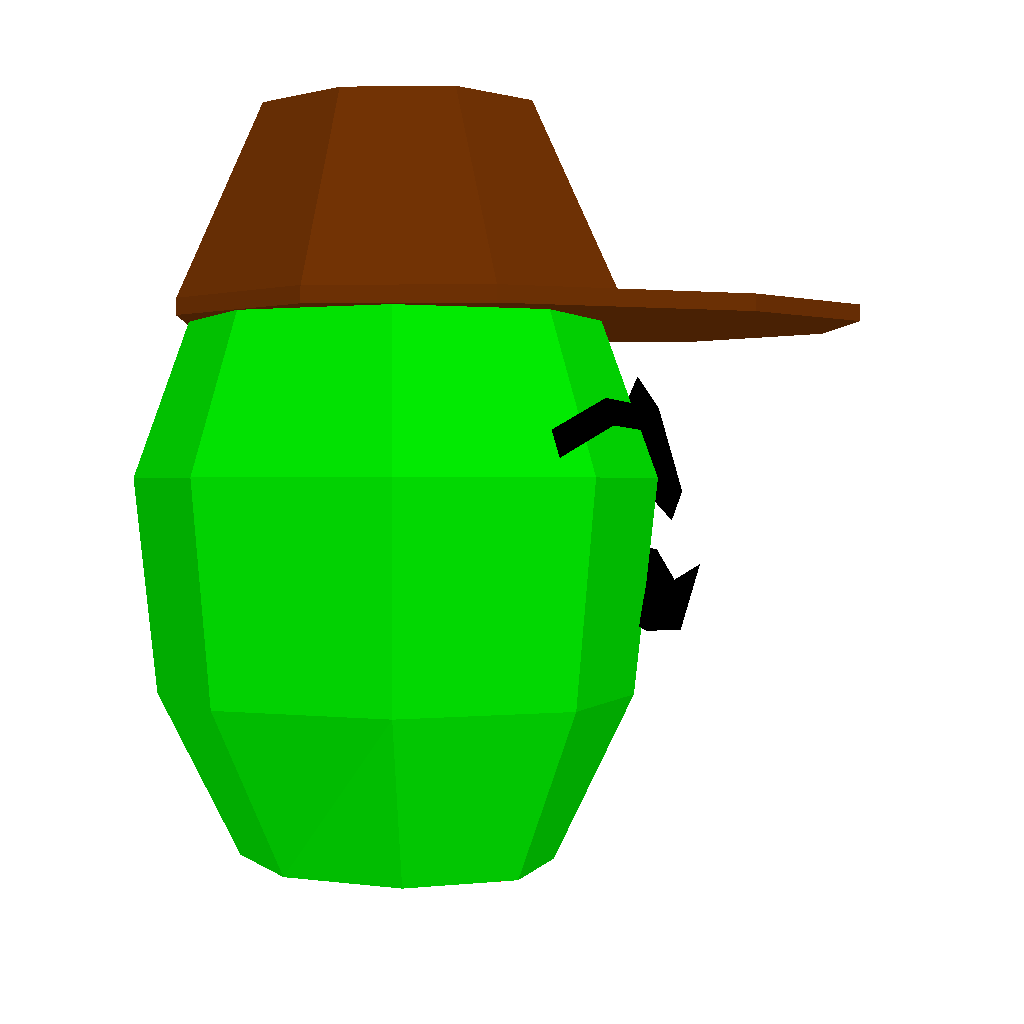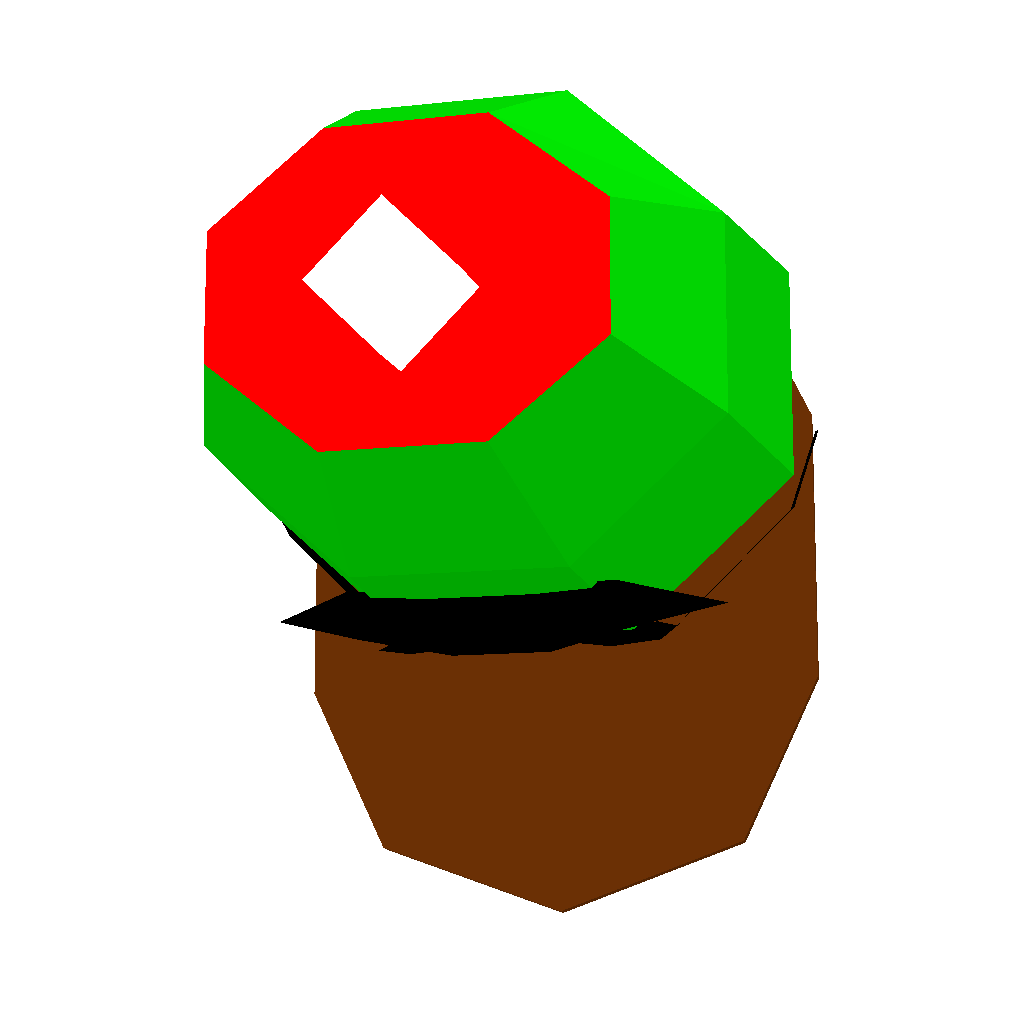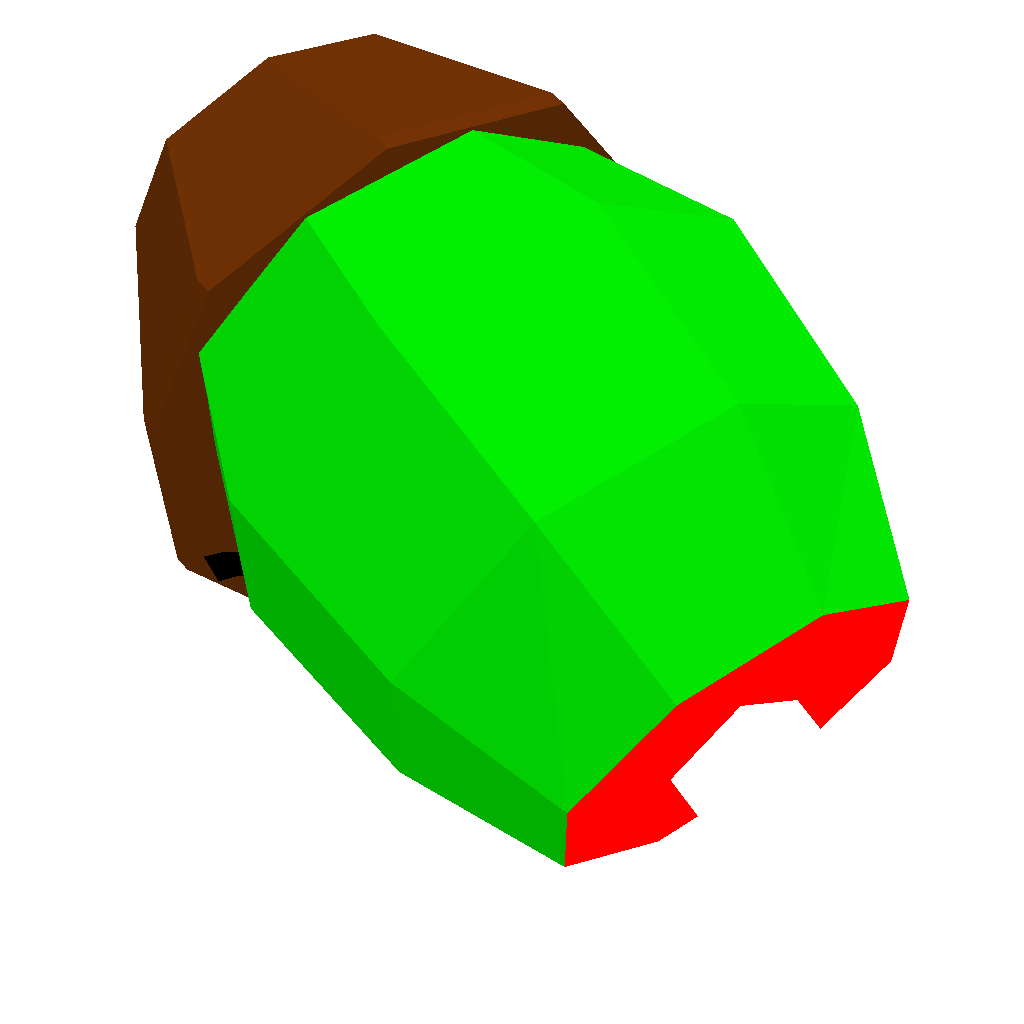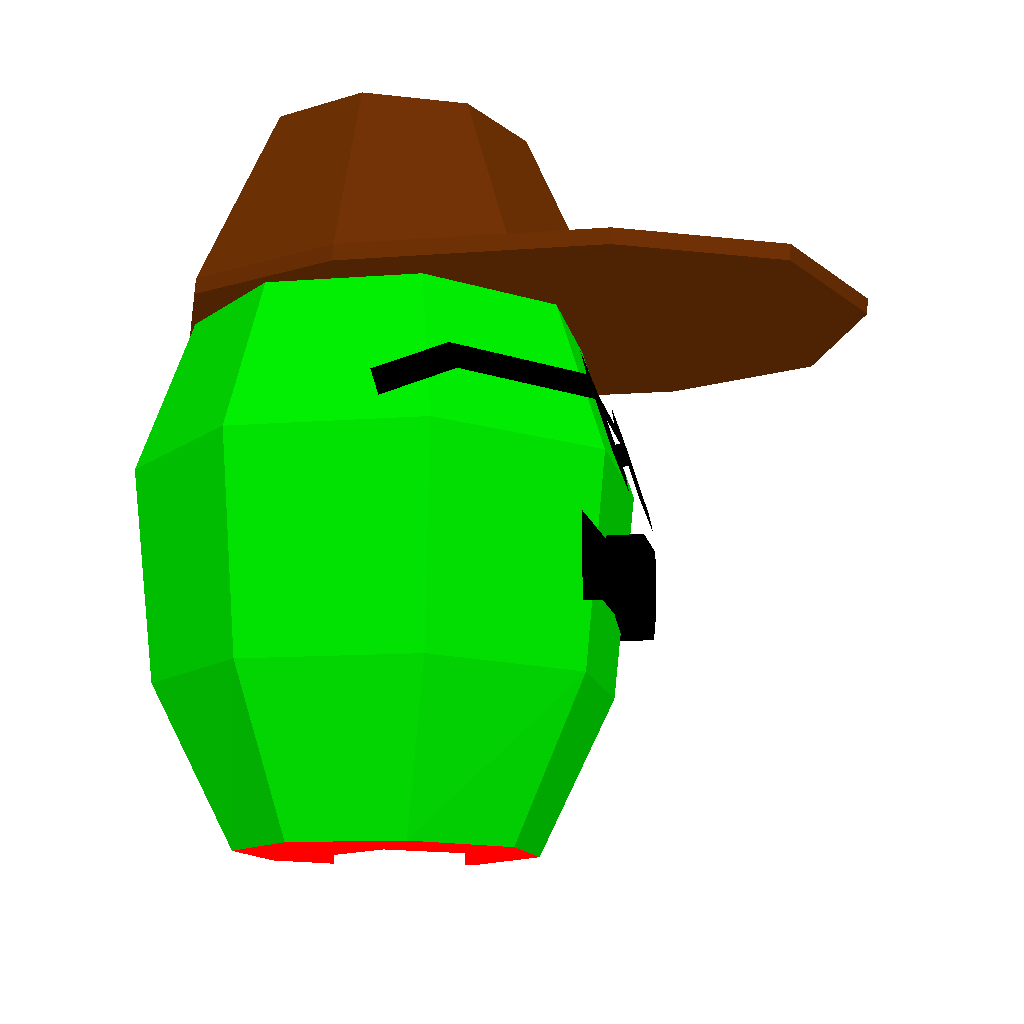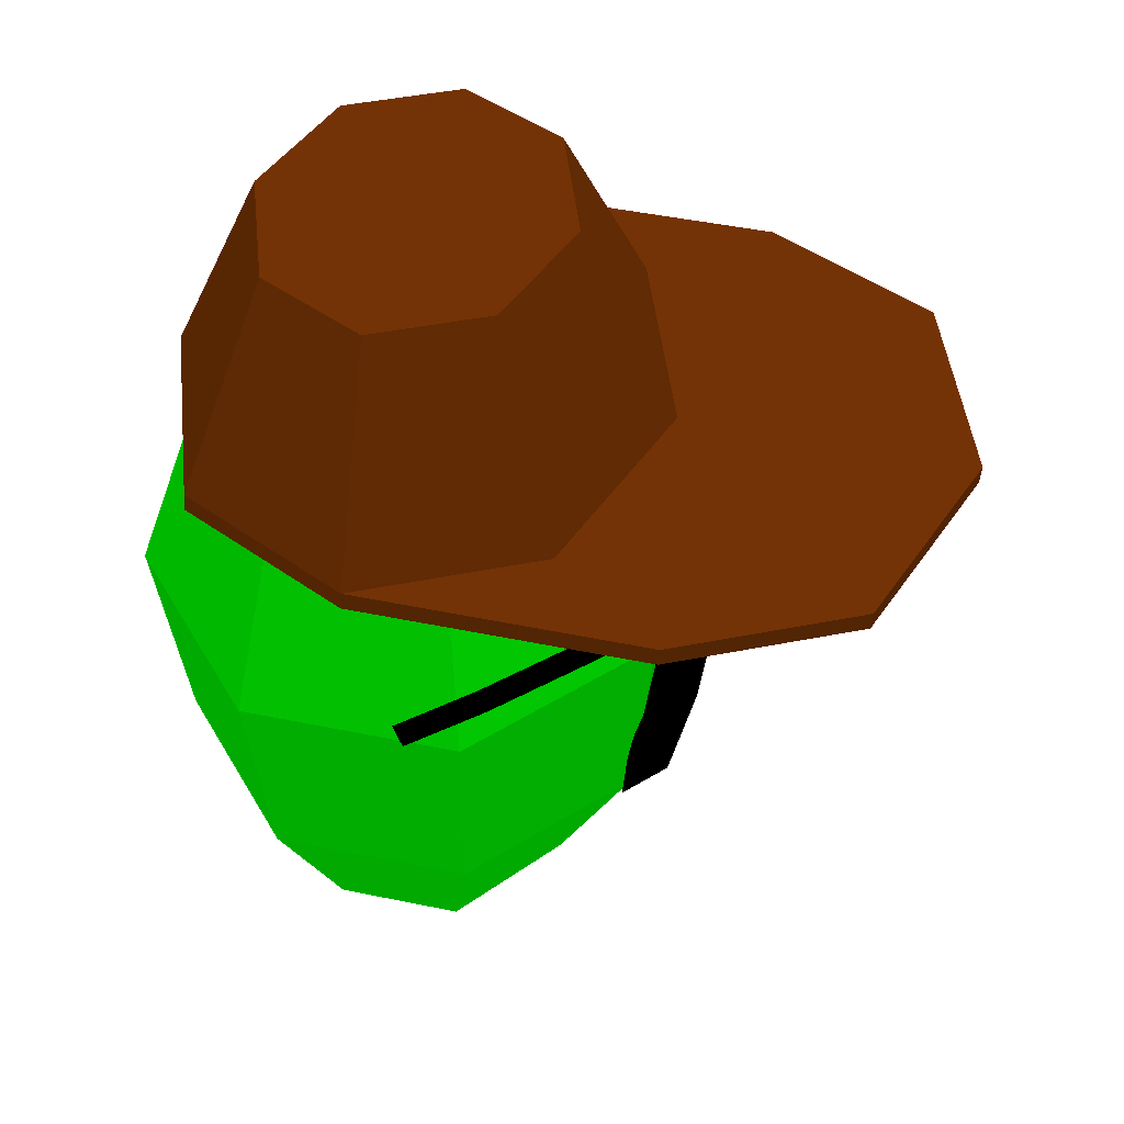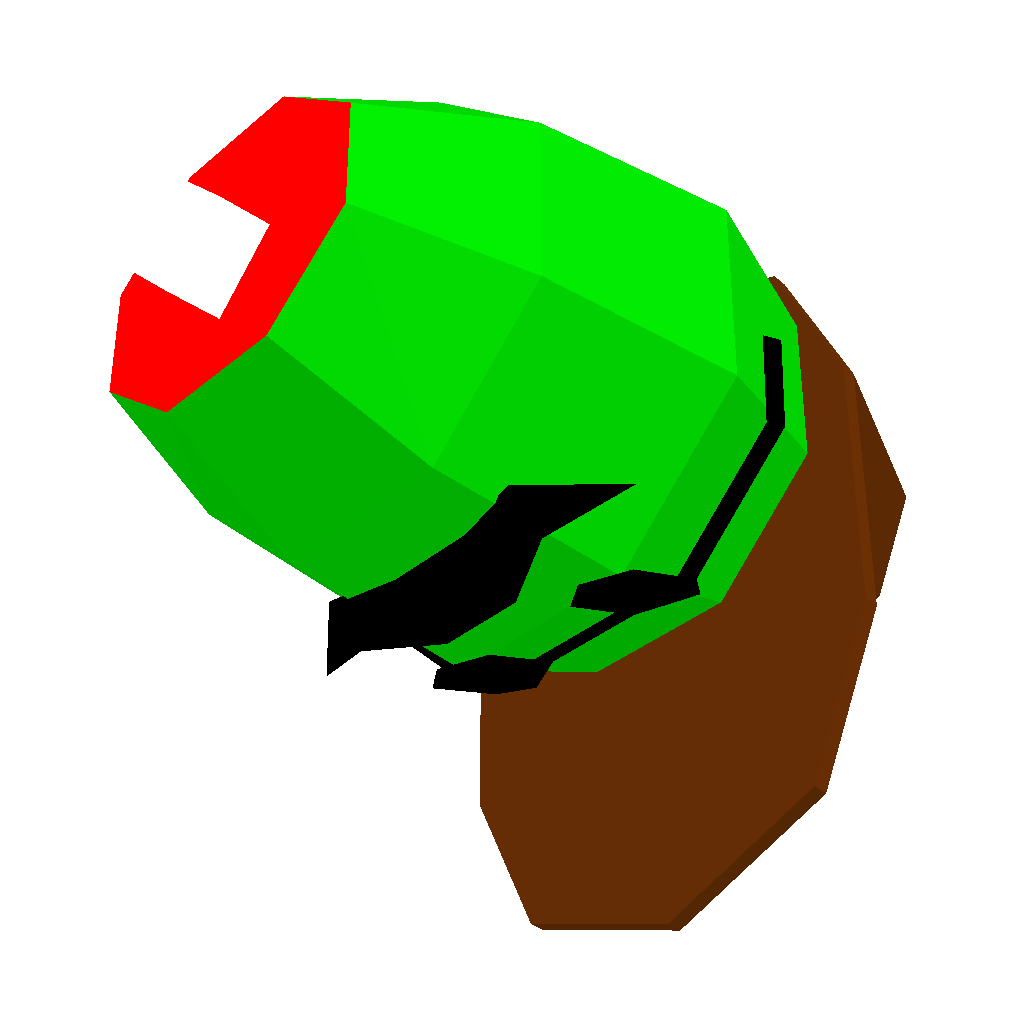
<metadata>
{"format":"obj","ext":"obj","renderer":"f3d","projection":"perspective","resolution":1024,"background":"white","views":[{"elev":0.7,"azim":67.1,"up":"+Y"},{"elev":-11.8,"azim":14.9,"up":"+Z"},{"elev":60.3,"azim":-33.7,"up":"+Z"},{"elev":-12.3,"azim":100.3,"up":"+Y"},{"elev":47.7,"azim":103.1,"up":"+Y"},{"elev":-35.0,"azim":48.1,"up":"+Z"}]}
</metadata>
<code>
o gunner_body.001
v -0.02507 -0.01816 -0.1172 0 0 0
v -0.02507 0.0175 -0.1234 0 0 0
v -0.02507 -0.01816 -0.1447 0 0 0
v -0.02507 0.0175 -0.1447 0 0 0
v 0.02814 -0.01816 -0.1172 0 0 0
v 0.02814 0.0175 -0.1234 0 0 0
v 0.02814 -0.01816 -0.1447 0 0 0
v 0.02814 0.0175 -0.1447 0 0 0
v -0.069 -0.02685 -0.138 0 0 0
v -0.069 -0.02685 -0.1165 0 0 0
v -0.069 -0.00457 -0.1227 0 0 0
v -0.069 -0.00457 -0.138 0 0 0
v 0.07207 -0.00457 -0.138 0 0 0
v 0.07207 -0.02685 -0.138 0 0 0
v 0.07207 -0.02685 -0.1165 0 0 0
v 0.07207 -0.00457 -0.1227 0 0 0
v -0.1193 0.01188 -0.1239 0 0 0
v 0.1224 0.01188 -0.1239 0 0 0
v 0.03291 0.05089 -0.1352 0 0 0
v 0.07935 0.05089 -0.1352 0 0 0
v 0.03291 0.09702 -0.1205 0 0 0
v 0.07935 0.09702 -0.1205 0 0 0
v 0.06448 0.1153 -0.1148 0 0 0
v 0.05613 0.03434 -0.1404 0 0 0
v -0.02986 0.05089 -0.1352 0 0 0
v -0.07631 0.05089 -0.1352 0 0 0
v -0.02986 0.09702 -0.1205 0 0 0
v -0.07631 0.09702 -0.1205 0 0 0
v -0.06324 0.1153 -0.1148 0 0 0
v -0.05309 0.03434 -0.1404 0 0 0
v -0.09803 -0.1558 -0.02712 0.0039 0.498 0.0039
v -0.09803 -0.1558 0.0386 0.0039 0.498 0.0039
v -0.0401 -0.1558 0.08508 0.0039 0.498 0.0039
v 0.09976 -0.1558 0.0386 0.0039 0.498 0.0039
v 0.04183 -0.1558 -0.0736 0.0039 0.498 0.0039
v -0.0401 -0.1558 -0.0736 0.0039 0.498 0.0039
v 0.04183 -0.1558 0.08508 0.0039 0.498 0.0039
v 0.09976 -0.1558 -0.02712 0.0039 0.498 0.0039
v -0.0546 -0.06343 -0.1159 0.0039 0.498 0.0039
v -0.134 -0.06343 -0.04403 0.0039 0.498 0.0039
v -0.134 -0.06343 0.05758 0.0039 0.498 0.0039
v -0.0546 -0.06343 0.1294 0.0039 0.498 0.0039
v 0.05766 -0.06343 0.1294 0.0039 0.498 0.0039
v 0.137 -0.06343 0.05758 0.0039 0.498 0.0039
v 0.137 -0.06343 -0.04403 0.0039 0.498 0.0039
v 0.05766 -0.06343 -0.1159 0.0039 0.498 0.0039
v -0.06018 0.05837 -0.1281 0.0039 0.498 0.0039
v -0.1474 0.05837 -0.04908 0.0039 0.498 0.0039
v -0.1474 0.05837 0.06263 0.0039 0.498 0.0039
v -0.06018 0.05837 0.1416 0.0039 0.498 0.0039
v 0.06324 0.05837 0.1416 0.0039 0.498 0.0039
v 0.1505 0.05837 0.06263 0.0039 0.498 0.0039
v 0.1505 0.05837 -0.04908 0.0039 0.498 0.0039
v 0.06324 0.05837 -0.1281 0.0039 0.498 0.0039
v -0.03849 0.2035 -0.08069 0.0039 0.498 0.0039
v -0.0951 0.2035 -0.02945 0.0039 0.498 0.0039
v -0.03849 0.2035 0.09424 0.0039 0.498 0.0039
v 0.04156 0.2035 0.09424 0.0039 0.498 0.0039
v 0.09817 0.2035 0.04301 0.0039 0.498 0.0039
v 0.09817 0.2035 -0.02945 0.0039 0.498 0.0039
v 0.04156 0.2035 -0.08069 0.0039 0.498 0.0039
v -0.09361 0.2035 0.04301 0.0039 0.498 0.0039
v 0.03291 0.08276 -0.1251 0 0 0
v 0.07935 0.08276 -0.1251 0 0 0
v -0.02986 0.08276 -0.1251 0 0 0
v -0.07631 0.08276 -0.1251 0 0 0
v -0.1414 0.09961 -0.05741 0 0 0
v -0.1414 0.08535 -0.06193 0 0 0
v -0.1579 0.08245 -0.01941 0 0 0
v -0.1579 0.06819 -0.02393 0 0 0
v 0.1444 0.09961 -0.05741 0 0 0
v 0.1444 0.08535 -0.06193 0 0 0
v 0.161 0.08245 -0.01941 0 0 0
v 0.161 0.06819 -0.02393 0 0 0
v 3.3e-05 0.2653 0.0834 0.2353 0.1059 0.0118
v 3.3e-05 0.1562 0.1324 0.2353 0.1059 0.0118
v -0.06418 0.2653 0.06042 0.2353 0.1059 0.0118
v -0.1043 0.1562 0.09506 0.2353 0.1059 0.0118
v -0.09077 0.2653 0.00494 0.2353 0.1059 0.0118
v -0.1475 0.1562 0.00494 0.2353 0.1059 0.0118
v -0.06418 0.2653 -0.05054 0.2353 0.1059 0.0118
v -0.1043 0.1562 -0.08519 0.2353 0.1059 0.0118
v 3.3e-05 0.2653 -0.07352 0.2353 0.1059 0.0118
v 3.3e-05 0.1562 -0.1225 0.2353 0.1059 0.0118
v 0.06424 0.2653 -0.05054 0.2353 0.1059 0.0118
v 0.1043 0.1562 -0.08519 0.2353 0.1059 0.0118
v 0.09084 0.2653 0.00494 0.2353 0.1059 0.0118
v 0.1475 0.1562 0.00494 0.2353 0.1059 0.0118
v 0.06424 0.2653 0.06042 0.2353 0.1059 0.0118
v 0.1043 0.1562 0.09506 0.2353 0.1059 0.0118
v -0.1475 0.1562 -0.1442 0.2353 0.1059 0.0118
v -0.1043 0.1562 -0.2343 0.2353 0.1059 0.0118
v 3.3e-05 0.1562 -0.2717 0.2353 0.1059 0.0118
v 0.1043 0.1562 -0.2343 0.2353 0.1059 0.0118
v 0.1475 0.1562 -0.1442 0.2353 0.1059 0.0118
v 0.000923 0.1468 0.1329 0.2353 0.1059 0.0118
v -0.1034 0.1468 0.09553 0.2353 0.1059 0.0118
v -0.1466 0.1468 0.00541 0.2353 0.1059 0.0118
v -0.1034 0.1468 -0.08472 0.2353 0.1059 0.0118
v 0.000923 0.1468 -0.122 0.2353 0.1059 0.0118
v 0.1052 0.1468 -0.08472 0.2353 0.1059 0.0118
v 0.1484 0.1468 0.00541 0.2353 0.1059 0.0118
v 0.1052 0.1468 0.09553 0.2353 0.1059 0.0118
v -0.1466 0.1468 -0.1438 0.2353 0.1059 0.0118
v -0.1034 0.1468 -0.2339 0.2353 0.1059 0.0118
v 0.000923 0.1468 -0.2712 0.2353 0.1059 0.0118
v 0.1052 0.1468 -0.2339 0.2353 0.1059 0.0118
v 0.1484 0.1468 -0.1438 0.2353 0.1059 0.0118
v -0.09803 -0.1558 -0.02712 1 0 0
v -0.09803 -0.1558 0.0386 1 0 0
v -0.0401 -0.1558 0.08508 1 0 0
v 0.09976 -0.1558 0.0386 1 0 0
v 0.04183 -0.1558 -0.0736 1 0 0
v -0.0401 -0.1558 -0.0736 1 0 0
v 0.04183 -0.1558 0.08508 1 0 0
v 0.09976 -0.1558 -0.02712 1 0 0
v -0.03777 -0.1876 0 1 1 1
v -0.03777 -0.1342 0 1 1 1
v -0 -0.1876 -0.03777 1 1 1
v -0 -0.1342 -0.03777 1 1 1
v 0 -0.1876 0.03777 1 1 1
v 0 -0.1342 0.03777 1 1 1
v 0.03777 -0.1876 0 1 1 1
v 0.03777 -0.1342 0 1 1 1
f 6 5 15
f 6 15 16
f 3 4 8
f 3 8 7
f 3 1 10
f 3 10 9
f 5 6 2
f 5 2 1
f 3 7 5
f 3 5 1
f 8 4 2
f 8 2 6
f 14 13 18
f 13 16 18
f 5 7 14
f 5 14 15
f 4 3 9
f 4 9 12
f 1 2 11
f 1 11 10
f 8 6 16
f 8 16 13
f 7 8 13
f 7 13 14
f 2 4 12
f 2 12 11
f 11 12 17
f 9 10 17
f 16 15 18
f 15 14 18
f 12 9 17
f 10 11 17
f 63 21 22
f 63 22 64
f 21 23 22
f 19 20 24
f 65 66 28
f 65 28 27
f 27 28 29
f 25 30 26
f 38 35 46
f 38 46 45
f 37 34 44
f 37 44 43
f 32 33 42
f 32 42 41
f 36 31 40
f 36 40 39
f 35 36 39
f 35 39 46
f 34 38 45
f 34 45 44
f 33 37 43
f 33 43 42
f 31 32 41
f 31 41 40
f 39 40 48
f 39 48 47
f 46 39 47
f 46 47 54
f 44 45 53
f 44 53 52
f 42 43 51
f 42 51 50
f 40 41 49
f 40 49 48
f 45 46 54
f 45 54 53
f 43 44 52
f 43 52 51
f 41 42 50
f 41 50 49
f 53 54 61
f 53 61 60
f 51 52 59
f 51 59 58
f 47 48 56
f 47 56 55
f 54 47 55
f 54 55 61
f 52 53 60
f 52 60 59
f 50 51 58
f 50 58 57
f 49 50 57
f 49 57 62
f 48 49 62
f 48 62 56
f 19 63 64
f 19 64 20
f 25 26 66
f 25 66 65
f 63 65 27
f 63 27 21
f 28 66 68
f 28 68 67
f 67 68 70
f 67 70 69
f 22 71 72
f 22 72 64
f 71 73 74
f 71 74 72
f 75 77 78
f 75 78 76
f 77 79 80
f 77 80 78
f 79 81 82
f 79 82 80
f 81 83 84
f 81 84 82
f 83 85 86
f 83 86 84
f 85 87 88
f 85 88 86
f 87 89 90
f 87 90 88
f 89 75 76
f 89 76 90
f 77 75 89
f 89 87 85
f 85 83 81
f 81 79 77
f 77 89 85
f 85 81 77
f 90 103 102
f 90 102 88
f 80 98 97
f 80 97 78
f 94 95 108
f 94 108 107
f 93 94 107
f 93 107 106
f 101 100 106
f 101 106 107
f 99 98 104
f 99 104 105
f 102 101 107
f 102 107 108
f 100 99 105
f 100 105 106
f 80 91 104
f 80 104 98
f 76 96 103
f 76 103 90
f 78 97 96
f 78 96 76
f 91 92 105
f 91 105 104
f 95 88 102
f 95 102 108
f 92 93 106
f 92 106 105
f 88 95 94
f 88 94 86
f 86 94 93
f 86 93 84
f 84 93 92
f 84 92 82
f 82 92 91
f 82 91 80
f 96 97 98
f 98 99 100
f 100 101 102
f 102 103 96
f 96 98 100
f 100 102 96
f 110 114 116
f 118 119 117
f 120 123 119
f 124 121 123
f 122 117 121
f 119 121 117
f 120 122 124
f 116 112 115
f 115 111 110
f 110 109 114
f 114 113 116
f 116 115 110
f 118 120 119
f 120 124 123
f 124 122 121
f 122 118 117
f 119 123 121
f 120 118 122

</code>
